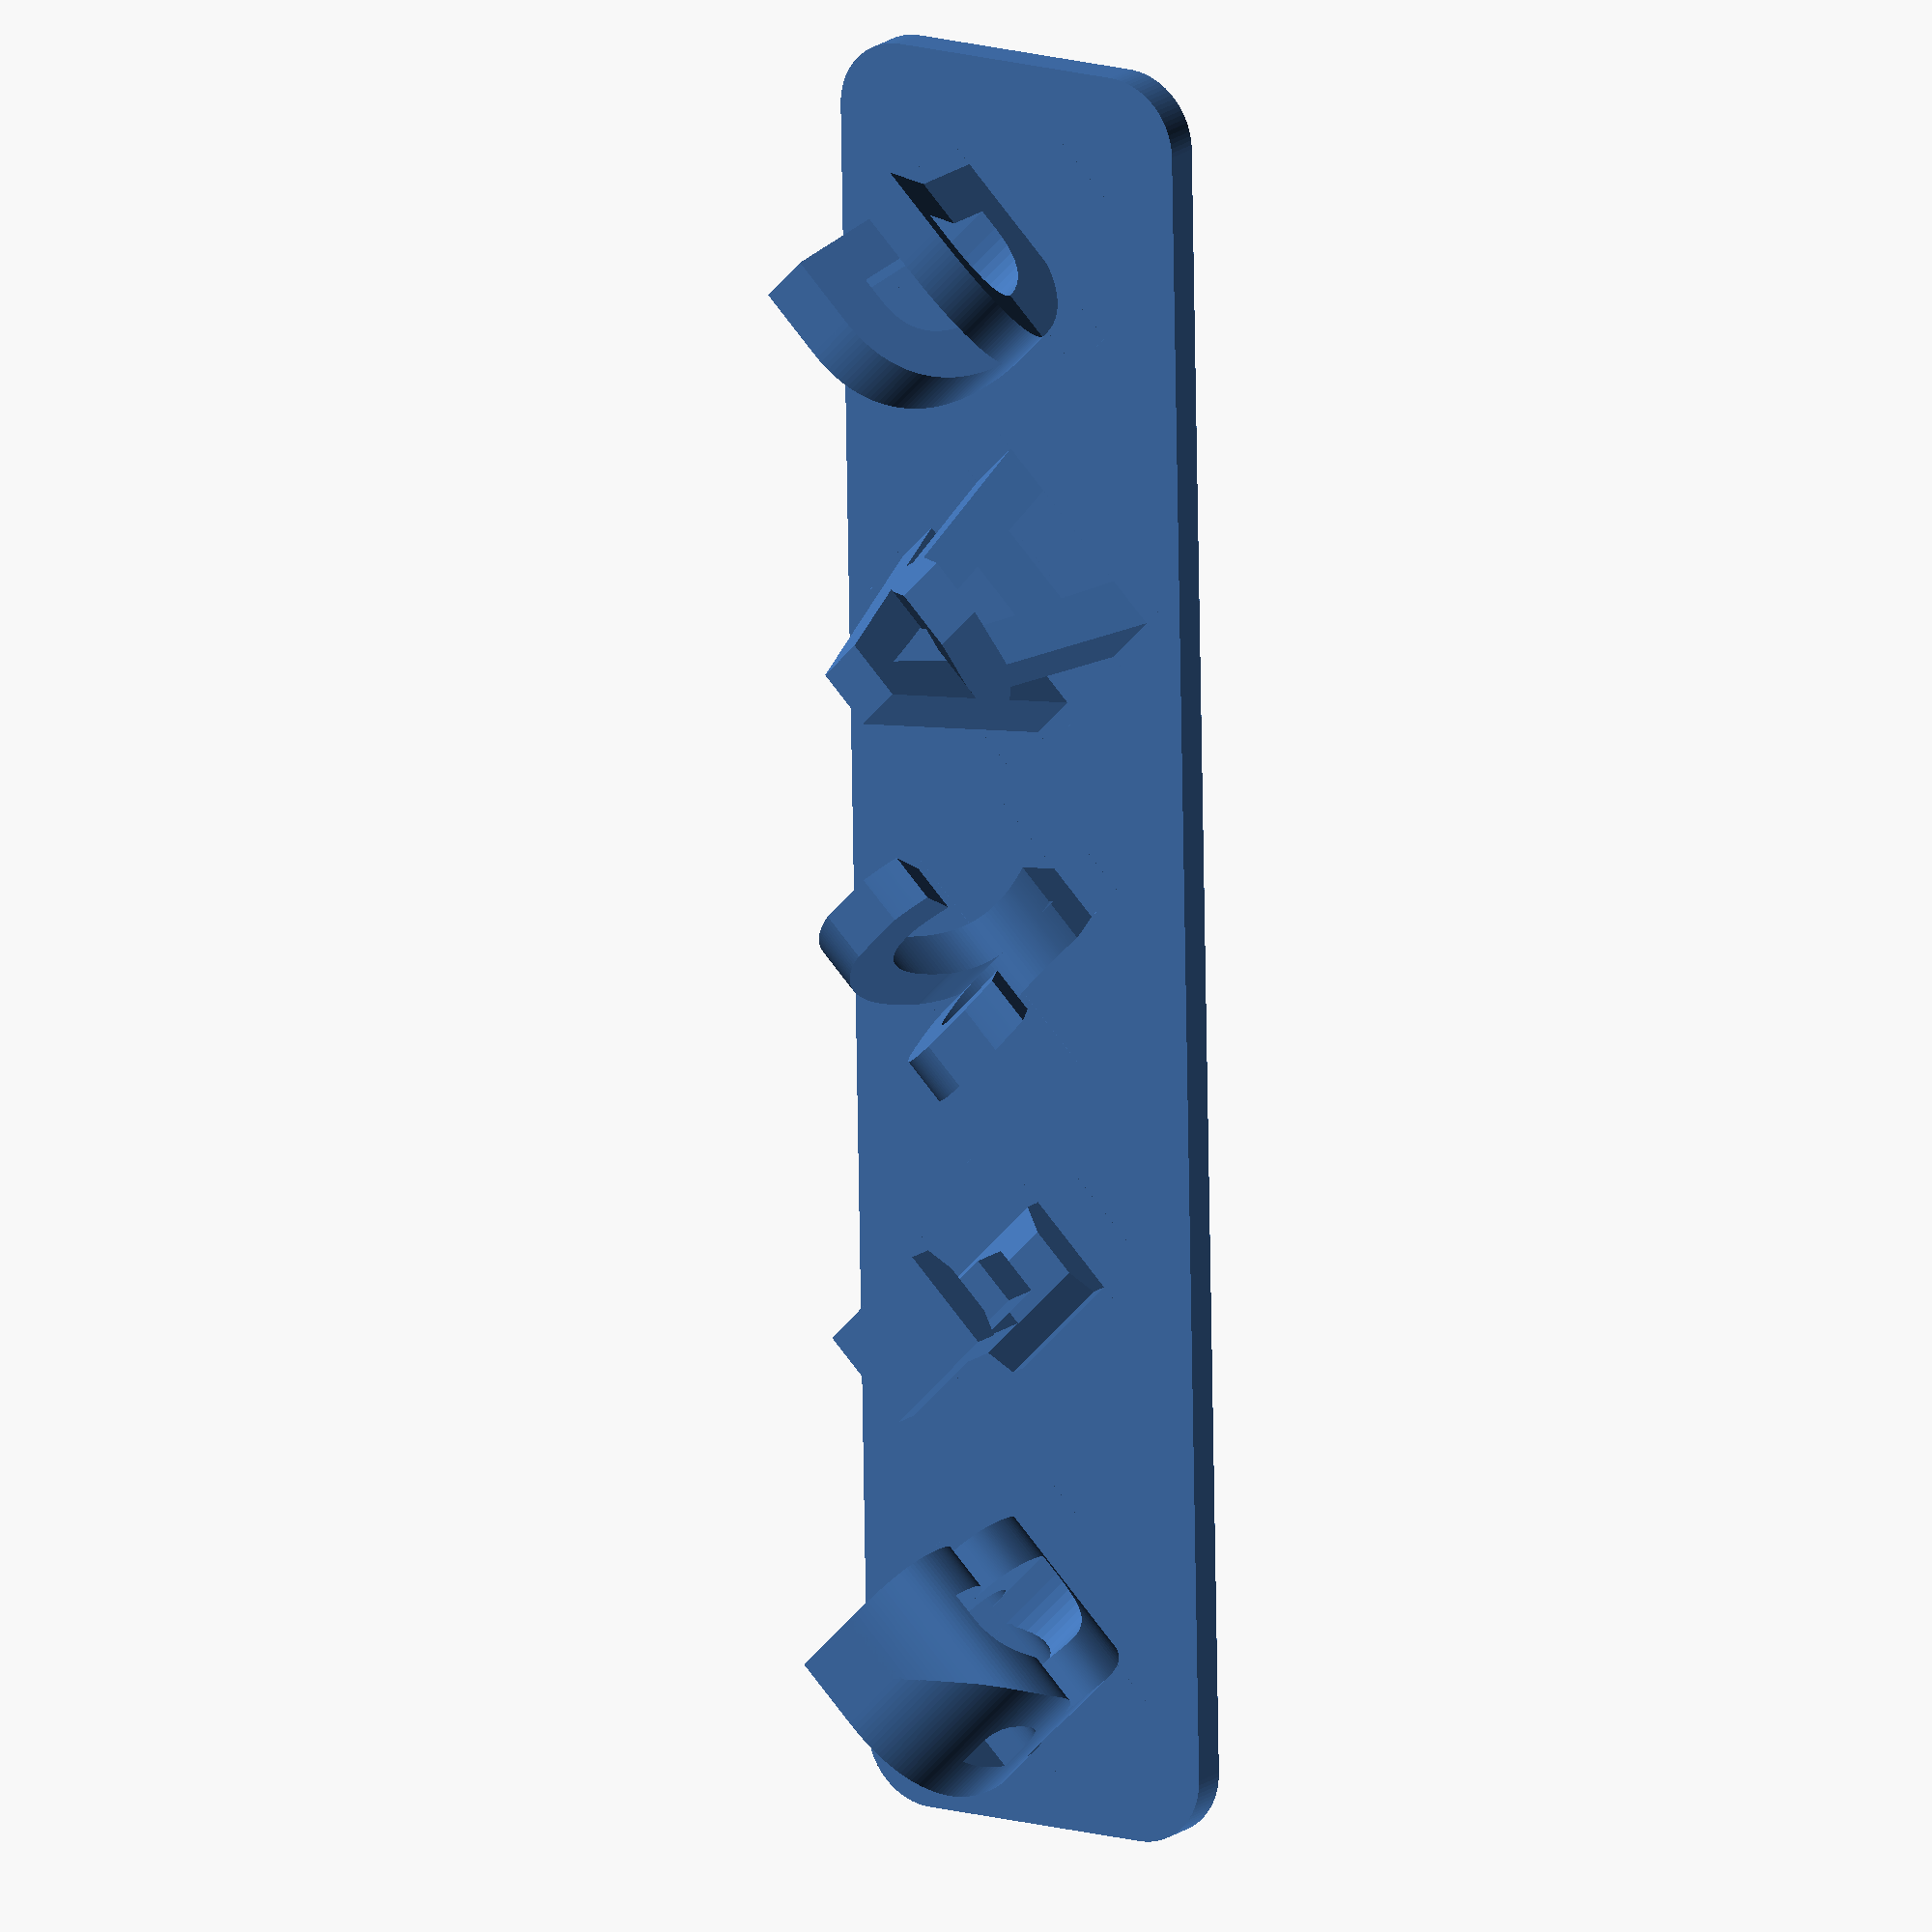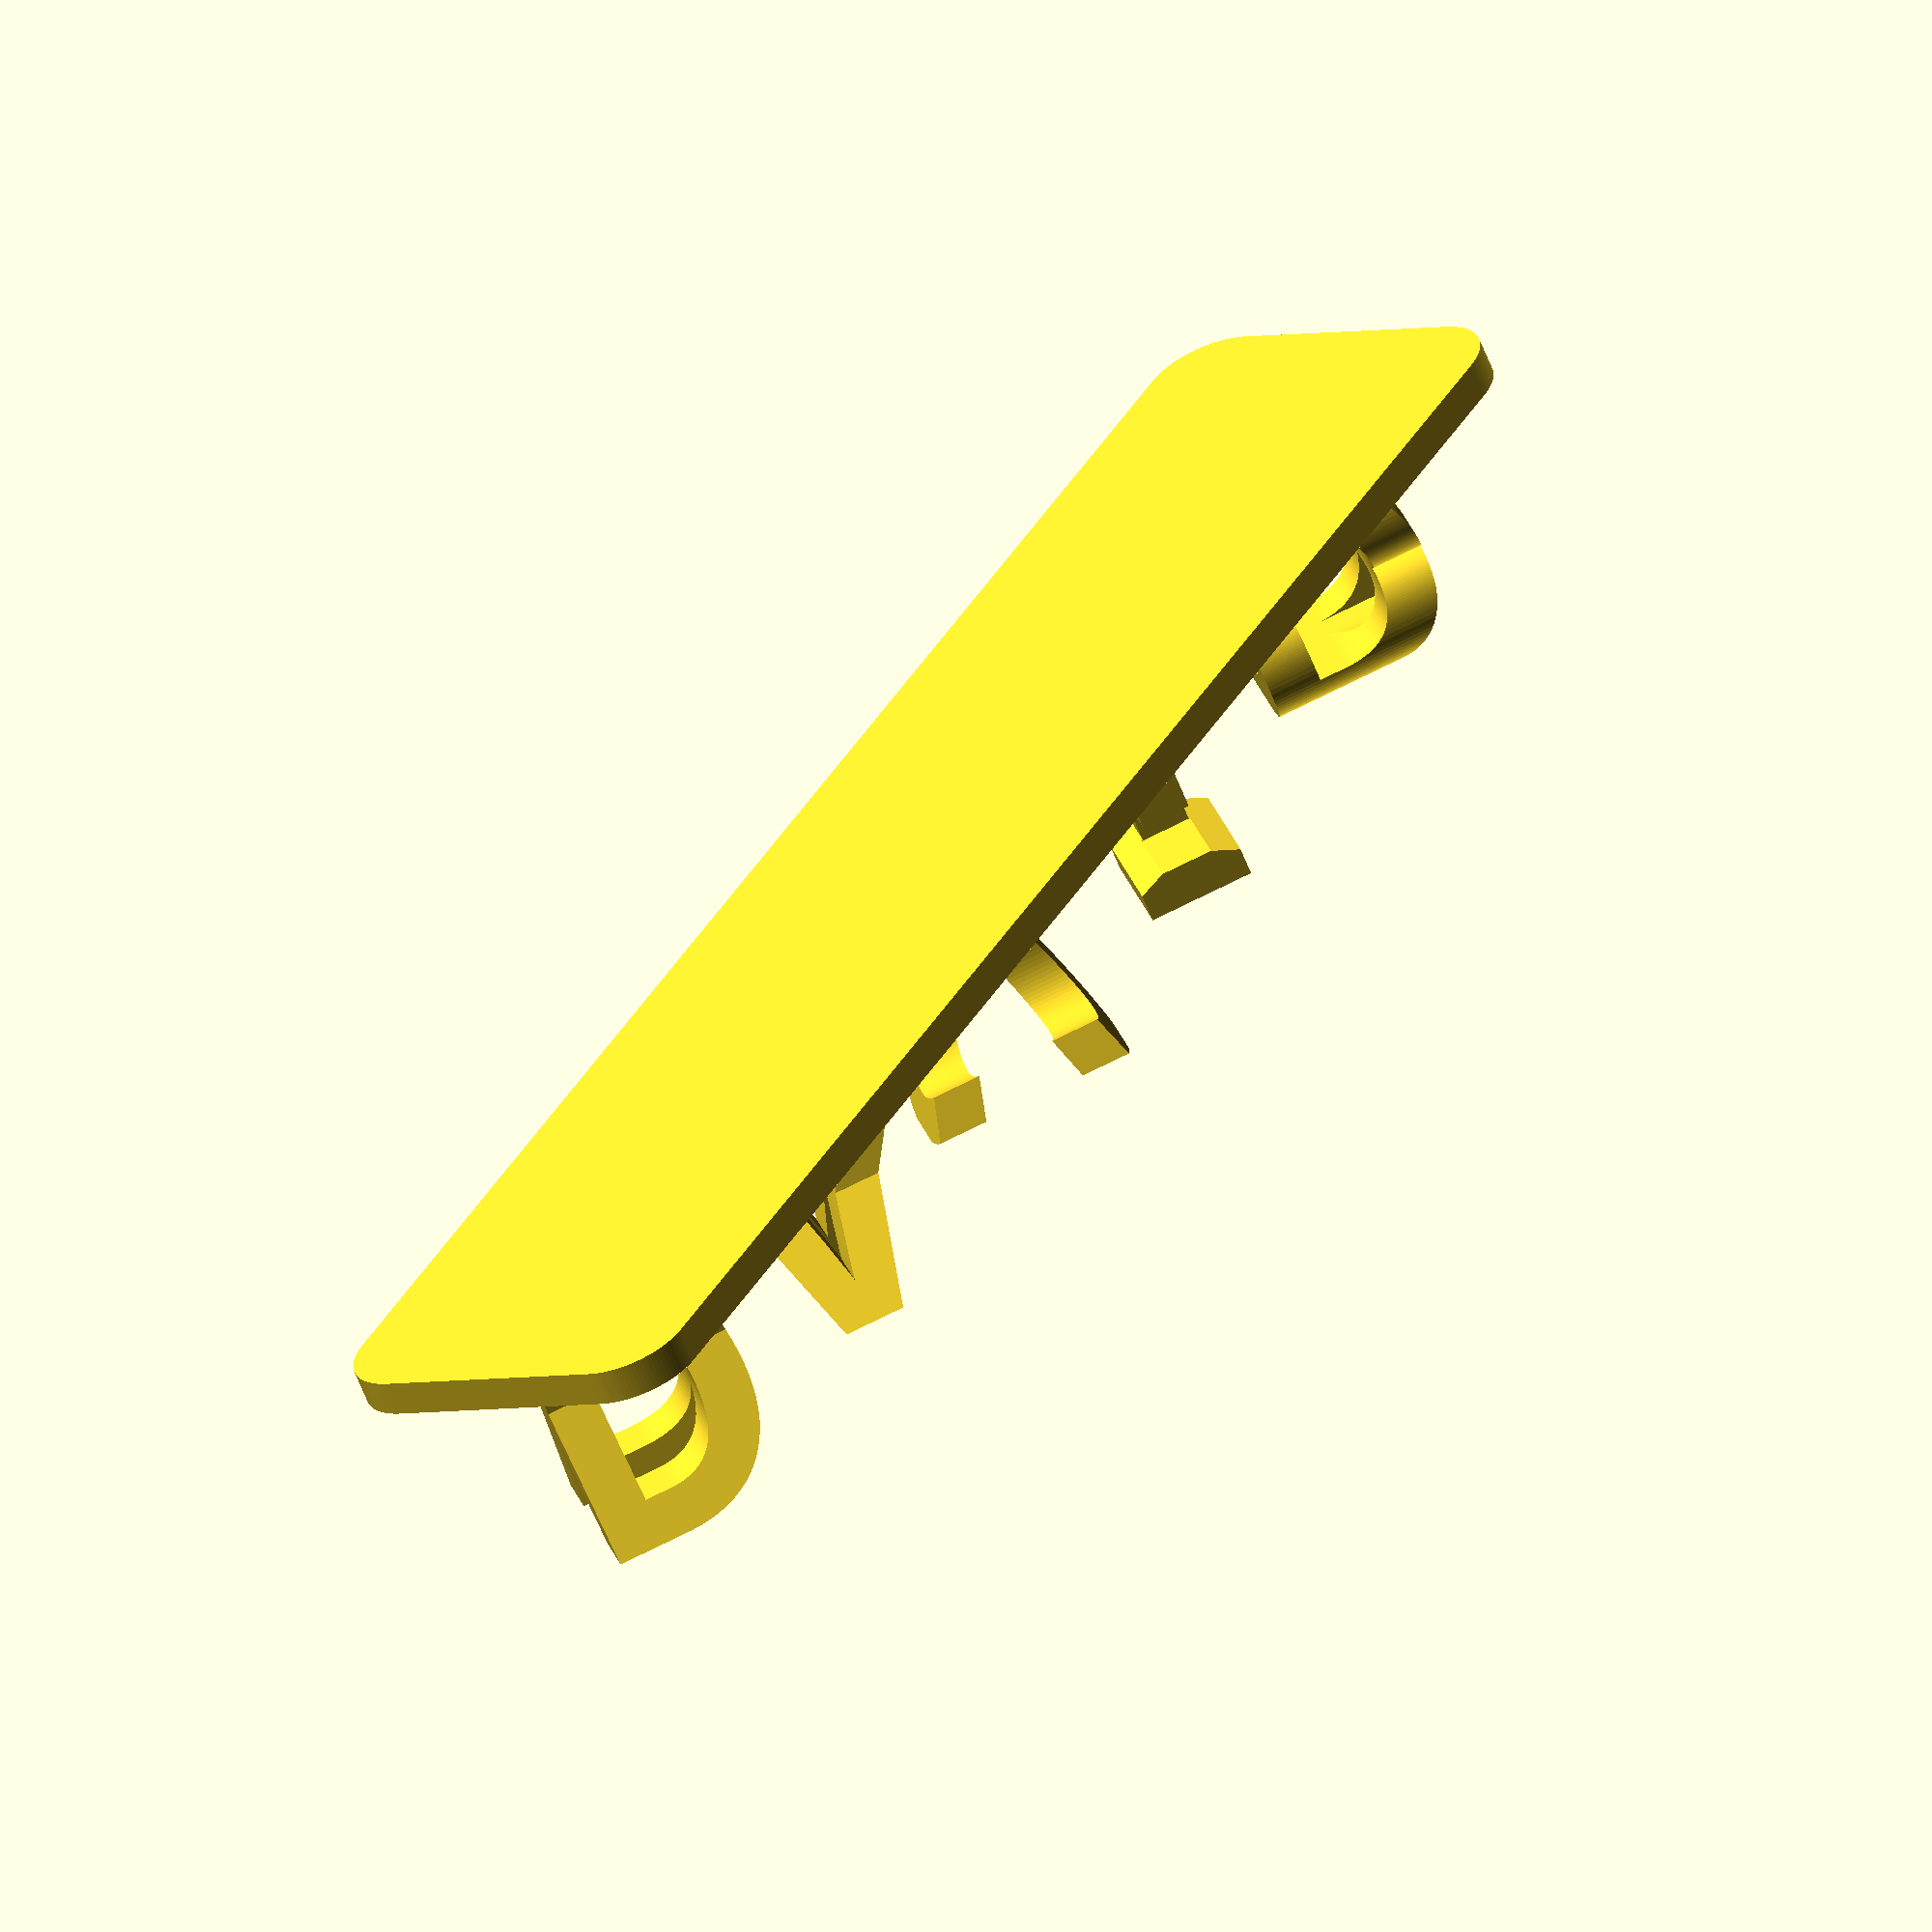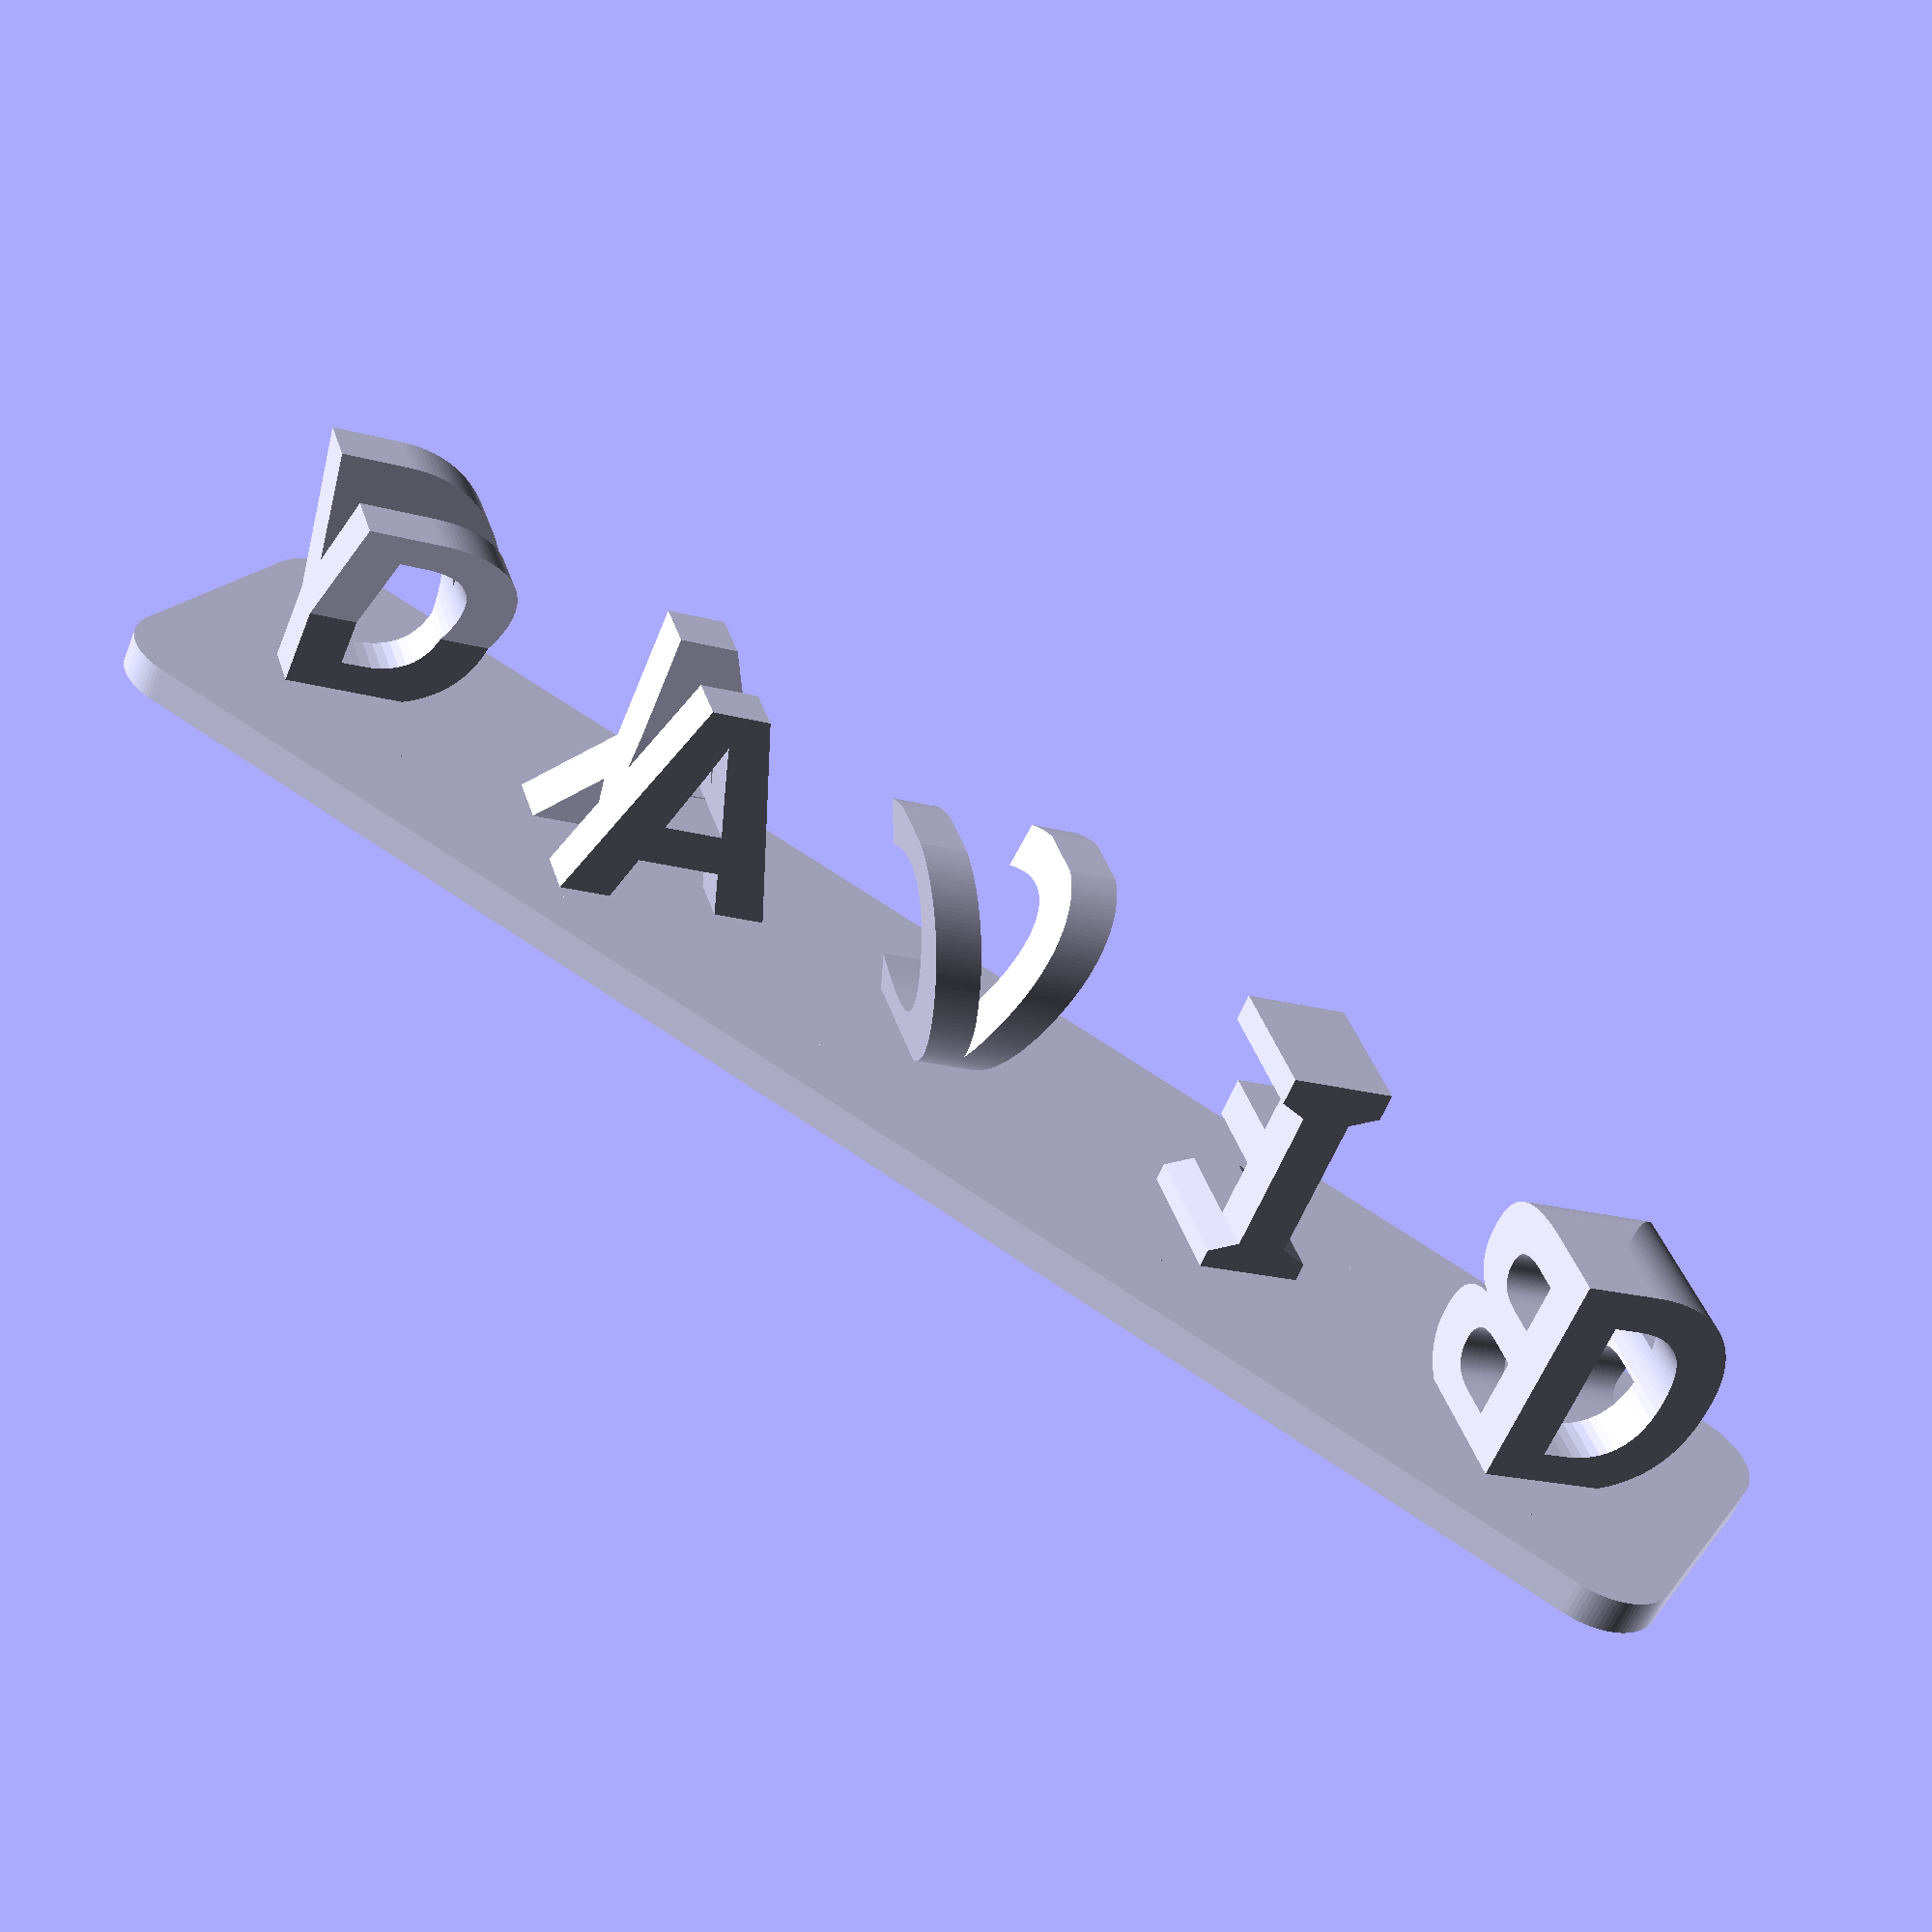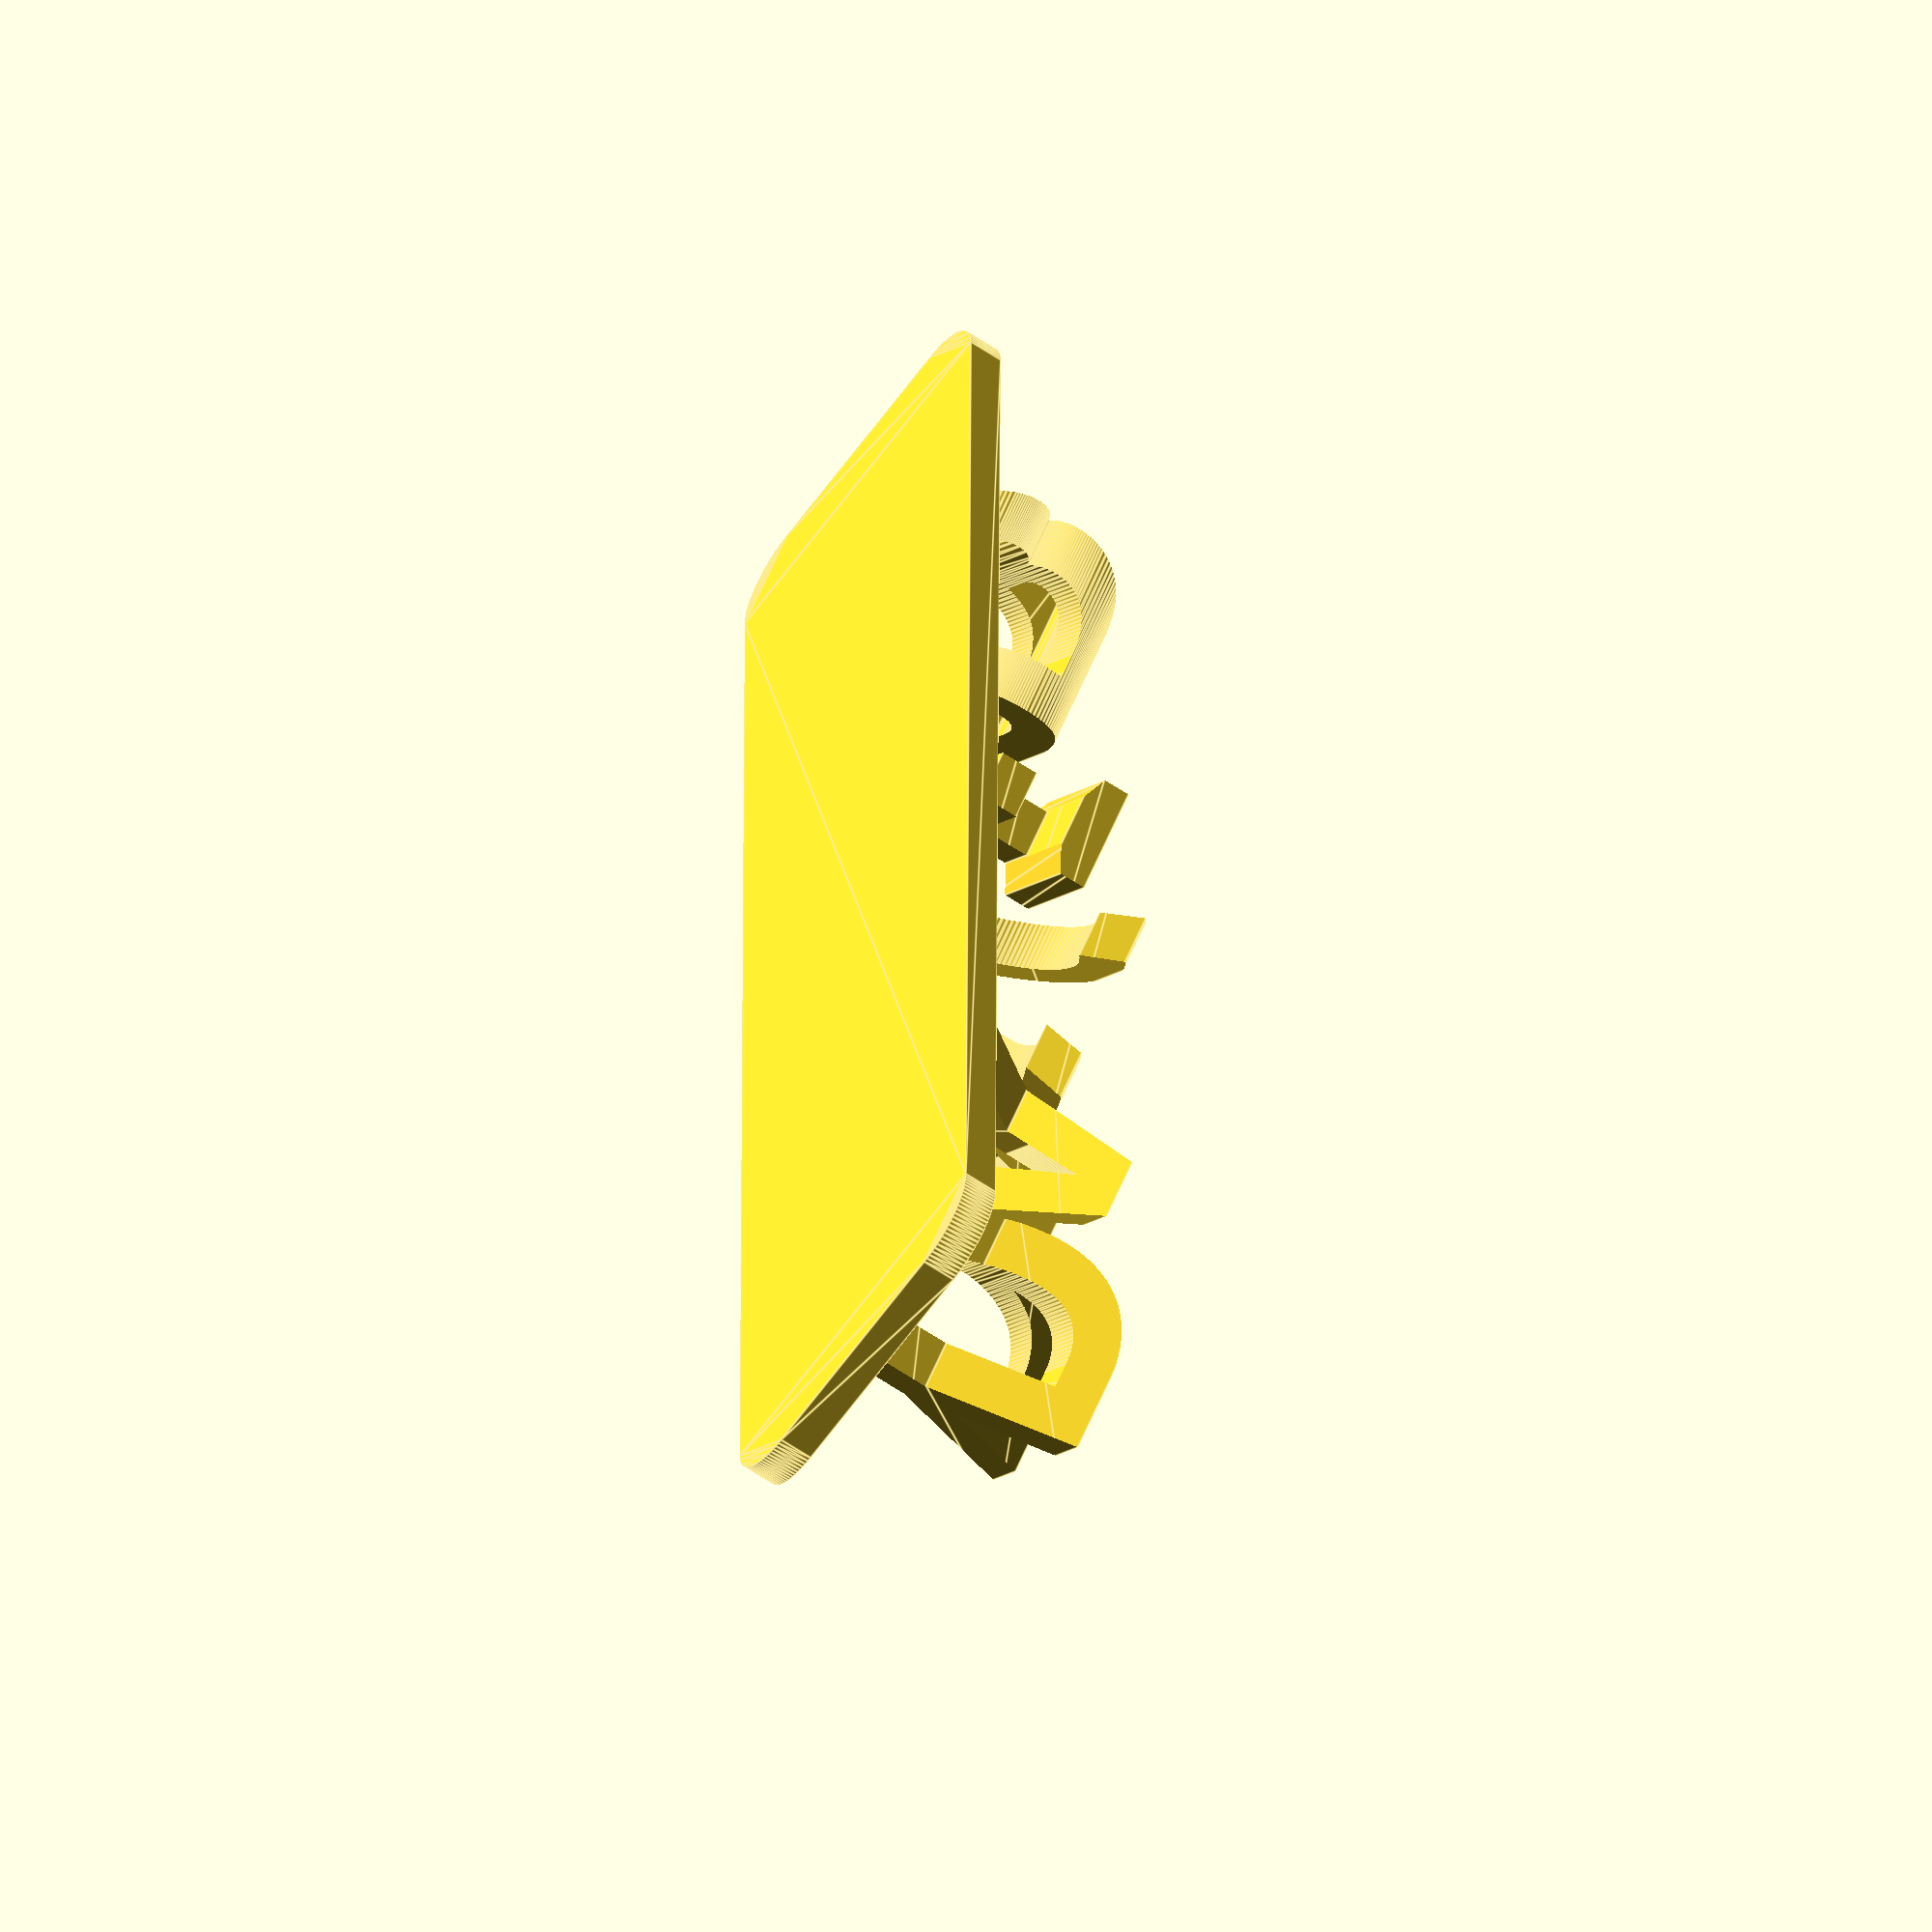
<openscad>
// =======================================================
// Dual-View Standing Word Builder
// =======================================================

// Words to display 
// The words must have same number of letters
// The words should be capitalized so they have the same height
string_1 = "DAVID";    // Seen from left side
string_2 = "BECKY";    // Seen from right side

// Font information
letter_size = 25;       // Height of letters (mm)
font_name = "Verdana:style=Bold";  // Font for letters
round_letter_correction = 0.98;  // Scale round-top letters
rounded_letters = ["O", "C", "G", "Q", "S"];  // Round-top capital letters that are slightly taller than the rest

heart_font = "DejaVu Sans:style=Bold";  // Used only for ♥
heart_scale = 1.42; // Scale ♥ relative to other letters
heart_vertical_shift = -letter_size * 0.1; // Shift heart downward for a good connection

// Control appearance
aspect_ratio = 1.1;
spacing_factor = 1.35;

// Baseplate settings
include_baseplate = true;  // Toggle baseplate ON or OFF

// ================== DERIVED PARAMETERS =================

// Letter size and spacing
letter_depth = letter_size * aspect_ratio;
letter_spacing = letter_depth * spacing_factor;

// Base dimensions
margin_x = letter_spacing * 0.05;
margin_y = letter_spacing * 0.05;
dims = compute_dimensions(letter_spacing, margin_x, margin_y, len(string_1));
xdim = dims[0];
ydim = dims[1];
zdim = letter_size * 0.15;
overlap = letter_size * 0.04;
corner_radius = zdim * 2;

// ================== FUNCTIONS ===========================

// Reverse a string
function reverse_string(s) = [for (i = [len(s)-1 : -1 : 0]) s[i]];

// Compute [xdim, ydim] based on spacing and margins
function compute_dimensions(letter_spacing, margin_x, margin_y, n_letters) = 
    [n_letters * letter_spacing + 2 * margin_x, letter_spacing + 2 * margin_y];

// Manual rounding to 1 decimal place
function round1(x) = round(x * 10) / 10;

// Check if a letter needs rounded correction
function needs_round_correction(letter) = letter_in_list(letter, rounded_letters);

function letter_in_list(l, lst) = 
    [for (x = lst) x == l] != [] && ([for (x = lst) x == l][0]);

// ================== MODULES ============================

// Create a standing 3D letter centered and rotated
module standing_letter(letter, angle) {
    correction = needs_round_correction(letter) ? round_letter_correction : 1.0;
    selected_font = (letter == "♥") ? heart_font : font_name;
    scale_factor = (letter == "♥") ? heart_scale : 1;
    extra_shift = (letter == "♥") ? heart_vertical_shift : 0;

    rotate([0, 0, angle])
        translate([0, 0, extra_shift])  // ← correct place to shift vertically
            translate([0, letter_depth/2, 0])
                rotate([90, 0, 0])
                    scale([scale_factor, correction * scale_factor, 1])
                        linear_extrude(height = letter_depth, center = false, convexity = 10)
                            text(letter,
                                 font = selected_font,
                                 size = letter_size,
                                 halign = "center",
                                 valign = "baseline",
                                 $fn = 100);
}

// Intersect two rotated letters at index i
module intersected_letter_at(i, s2, rev_s1) {
    intersection() {
        standing_letter(s2[i], -45);      // Seen from left
        standing_letter(rev_s1[i], 225);  // Seen from right
    }
}

// Assemble all standing letters
module create_letters(s1, s2) {
    rev_s1 = reverse_string(s1);
    
    // Center the word horizontally
    translate([-(len(s2)-1) * letter_spacing/2, 0, zdim - overlap]) {
        for (i = [0 : len(s2) - 1]) {
            translate([i * letter_spacing, 0, 0])
                intersected_letter_at(i, s2, rev_s1);
        }
    }
}
// Create a rounded rectangle baseplate
module create_baseplate() {
    linear_extrude(height=zdim, center=false)
        offset(r=corner_radius, $fn=100)
            square([xdim - 2*corner_radius, ydim - 2*corner_radius], center=true);
}

// Build the full word model (base and letters)
module standing_word_dual_view(s1, s2) {
    if (include_baseplate)
        create_baseplate();
    create_letters(s1, s2);
}

// ================== EXECUTION ==========================

if (len(string_1) != len(string_2)) {
    echo("ERROR: string_1 and string_2 must have the same number of letters!");
} else {
    echo(str("Final model dimensions (X x Y x Z) in mm: ", 
             round1(xdim), " x ", round1(ydim), " x ", round1(zdim + letter_size)));
    
    standing_word_dual_view(string_1, string_2);
}

</openscad>
<views>
elev=343.5 azim=268.9 roll=33.1 proj=o view=solid
elev=241.7 azim=239.8 roll=338.6 proj=o view=solid
elev=59.6 azim=207.6 roll=338.1 proj=p view=solid
elev=60.7 azim=89.7 roll=235.1 proj=o view=edges
</views>
